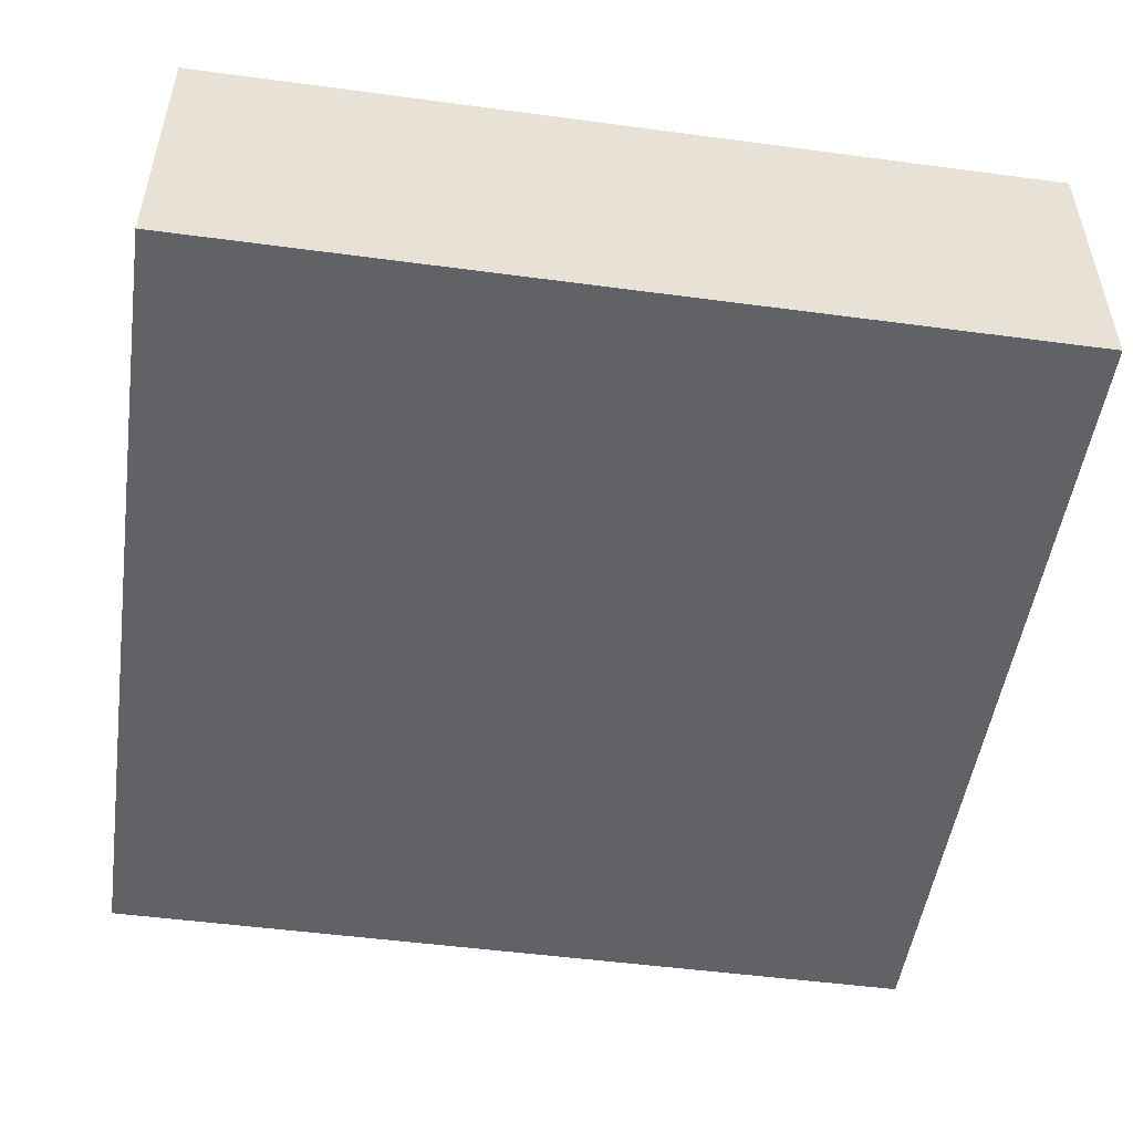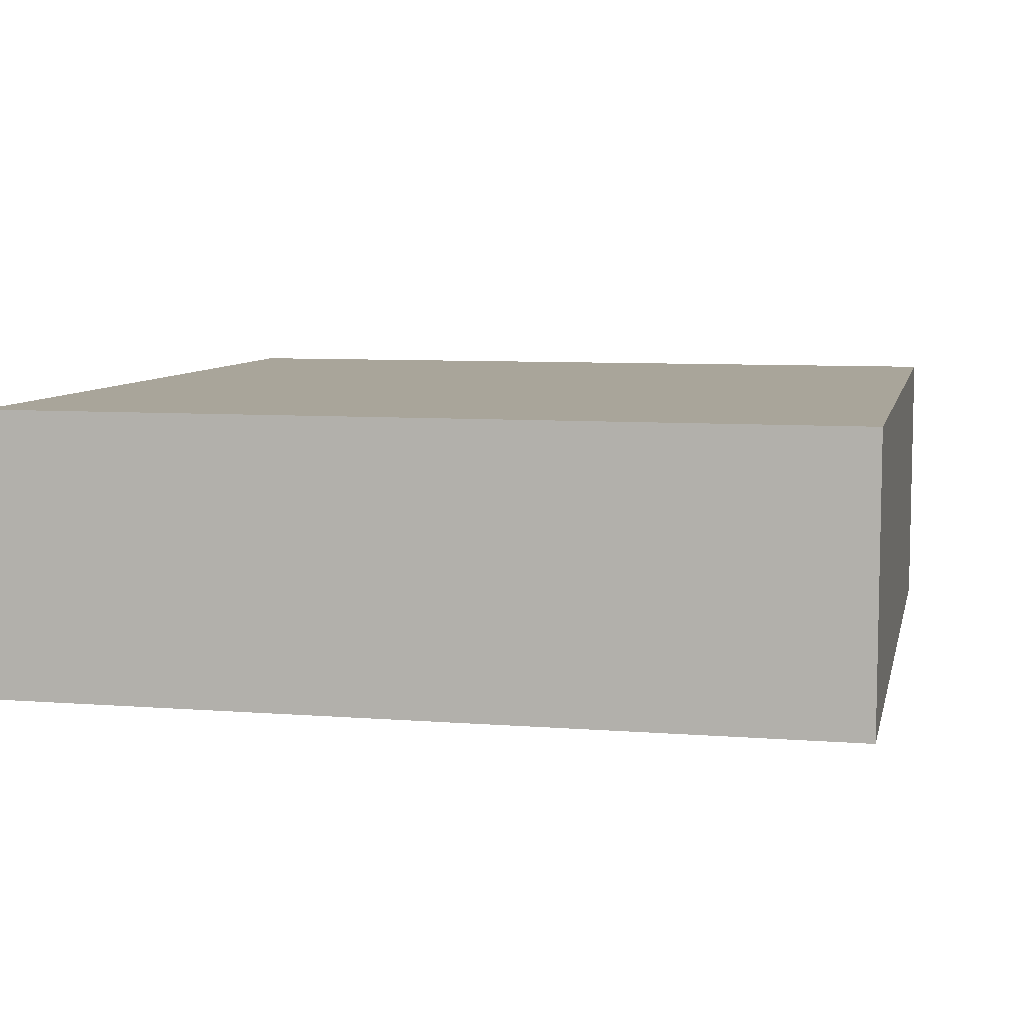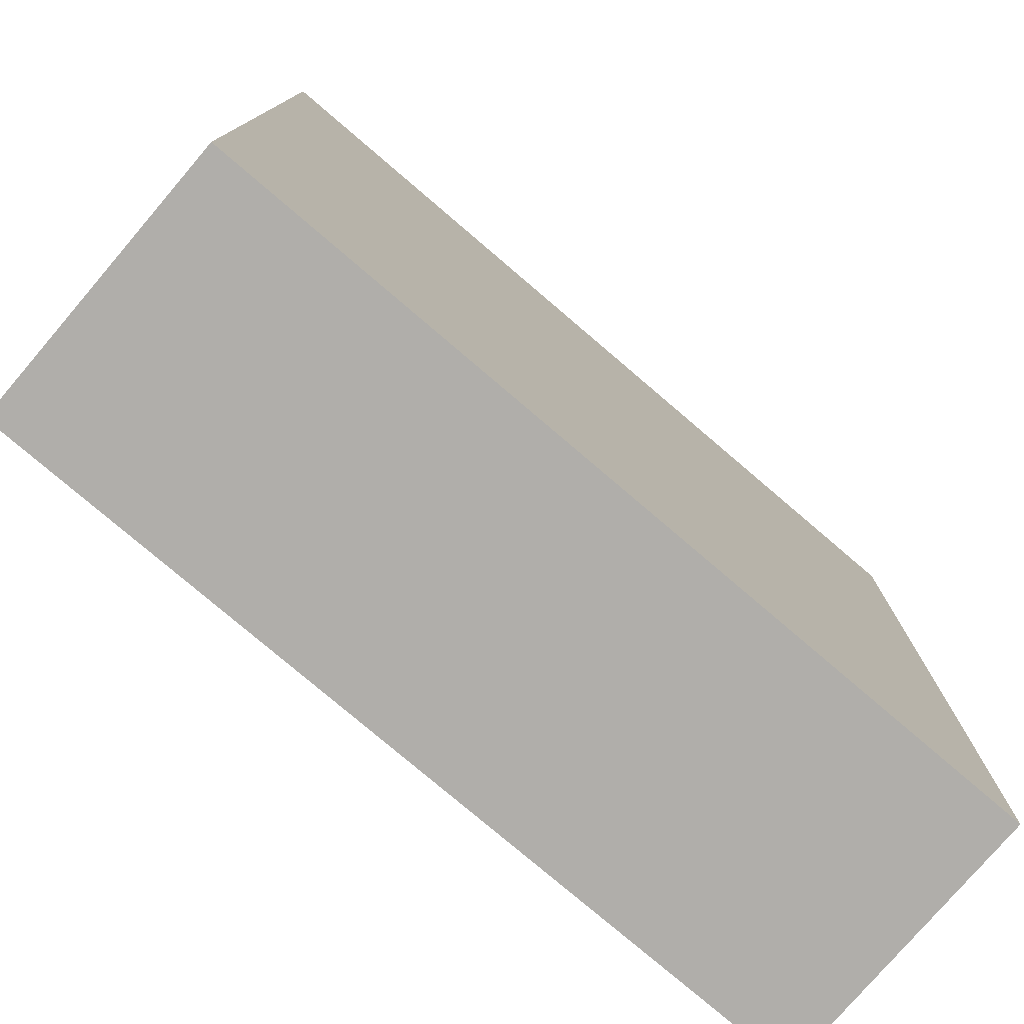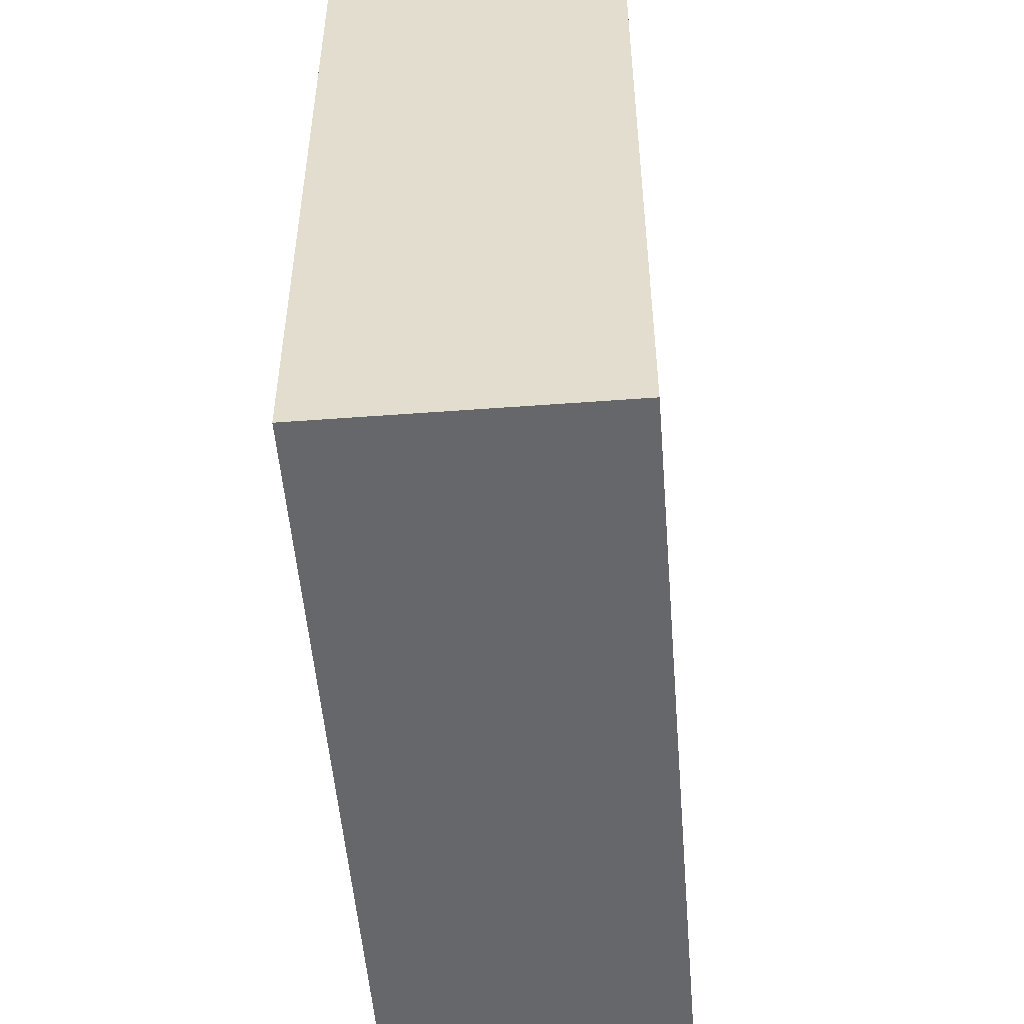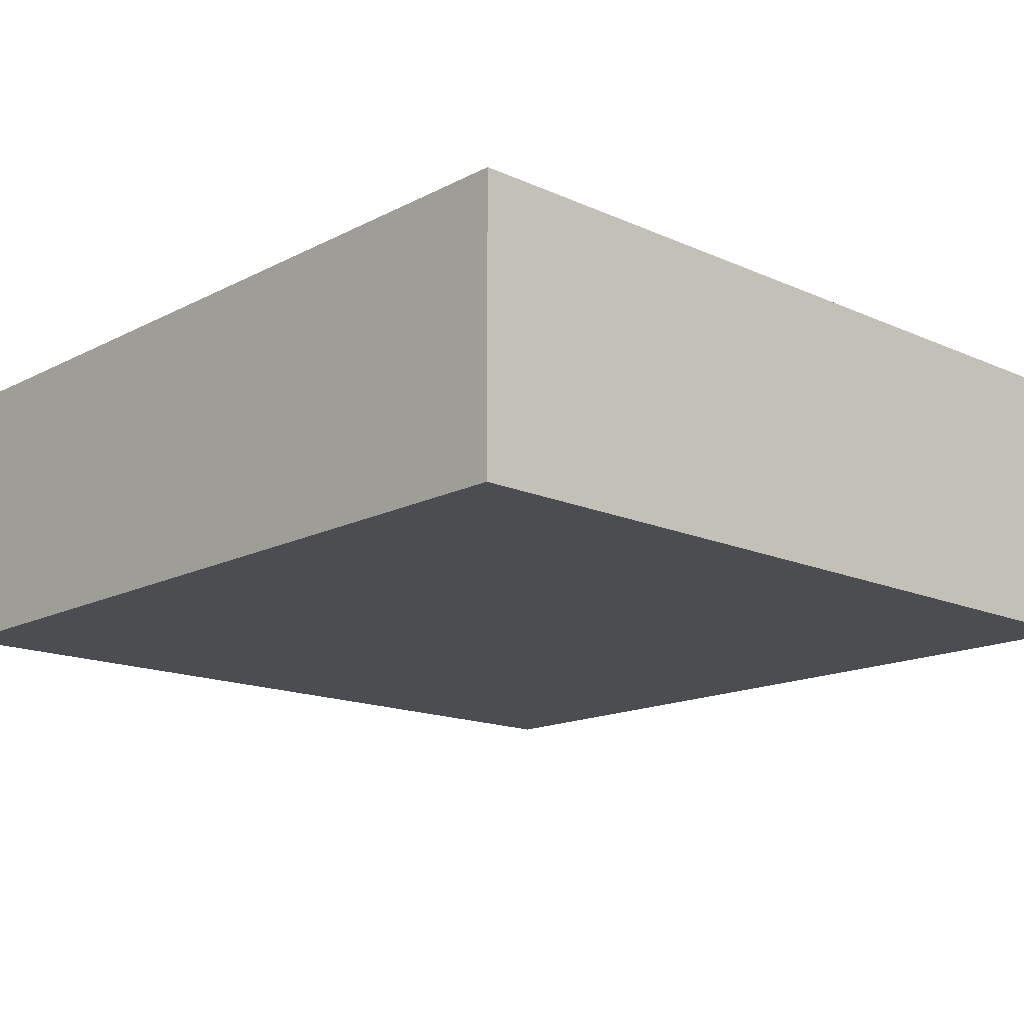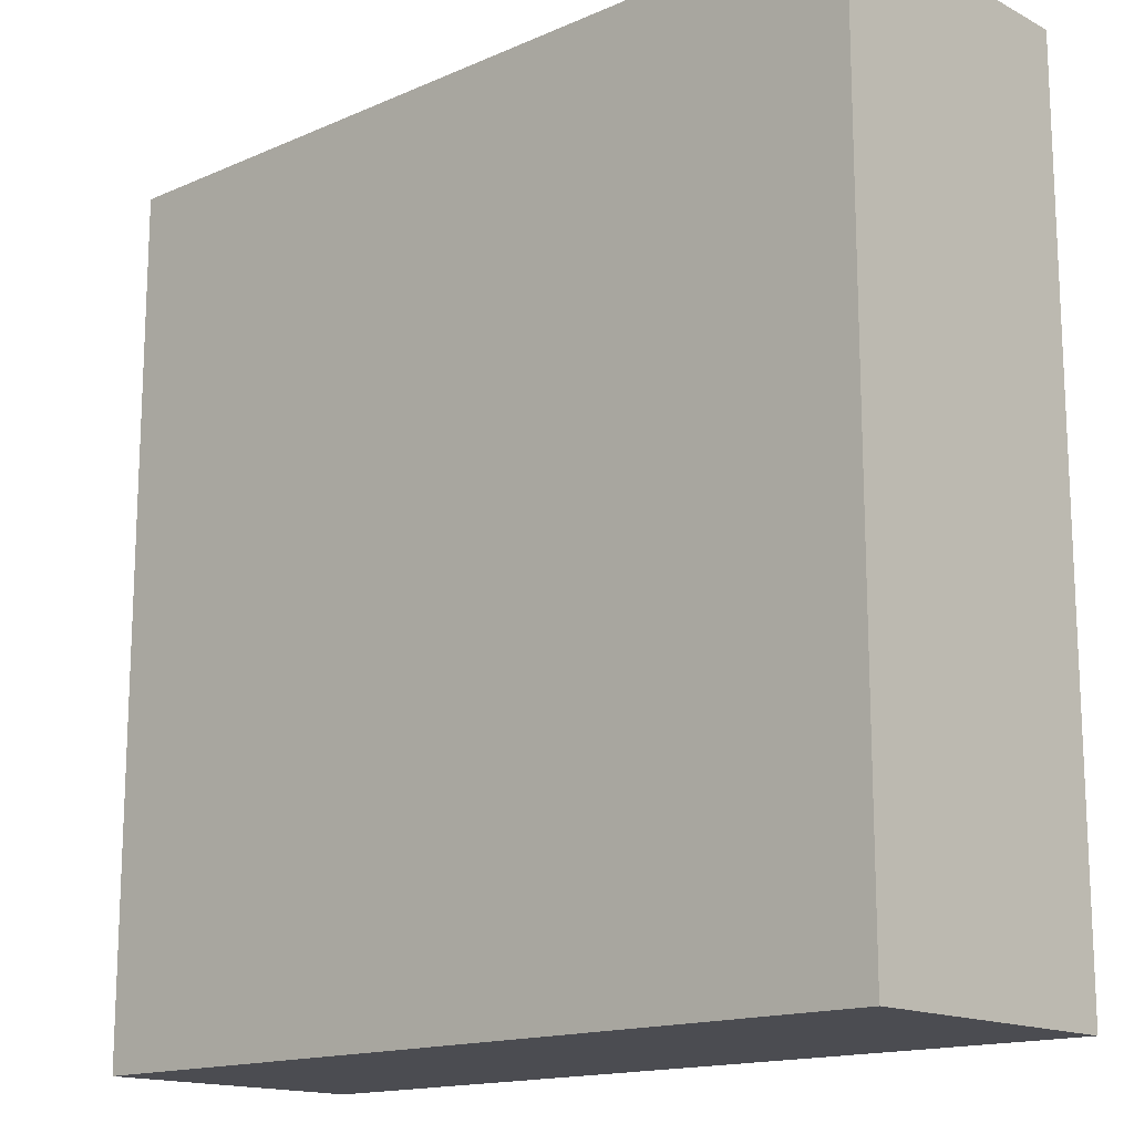
<metadata>
{"format":"obj","ext":"obj","renderer":"f3d","projection":"perspective","resolution":1024,"background":"white","views":[{"elev":-50.5,"azim":81.7,"up":"+Z"},{"elev":7.5,"azim":-167.6,"up":"+Z"},{"elev":-77.7,"azim":139.5,"up":"+Y"},{"elev":-52.2,"azim":-85.4,"up":"+Y"},{"elev":-15.6,"azim":-43.0,"up":"+Z"},{"elev":-15.4,"azim":42.5,"up":"+Y"}]}
</metadata>
<code>
v 904 -280 376
v 952 -280 360
v 904 -280 360
v 952 -280 376
v 952 -328 376
v 904 -328 360
v 952 -328 360
v 904 -328 376
f 1 2 3
f 1 4 2
f 5 6 7
f 5 8 6
f 8 3 6
f 8 1 3
f 4 7 2
f 4 5 7
f 8 4 1
f 8 5 4
f 3 7 6
f 3 2 7

</code>
